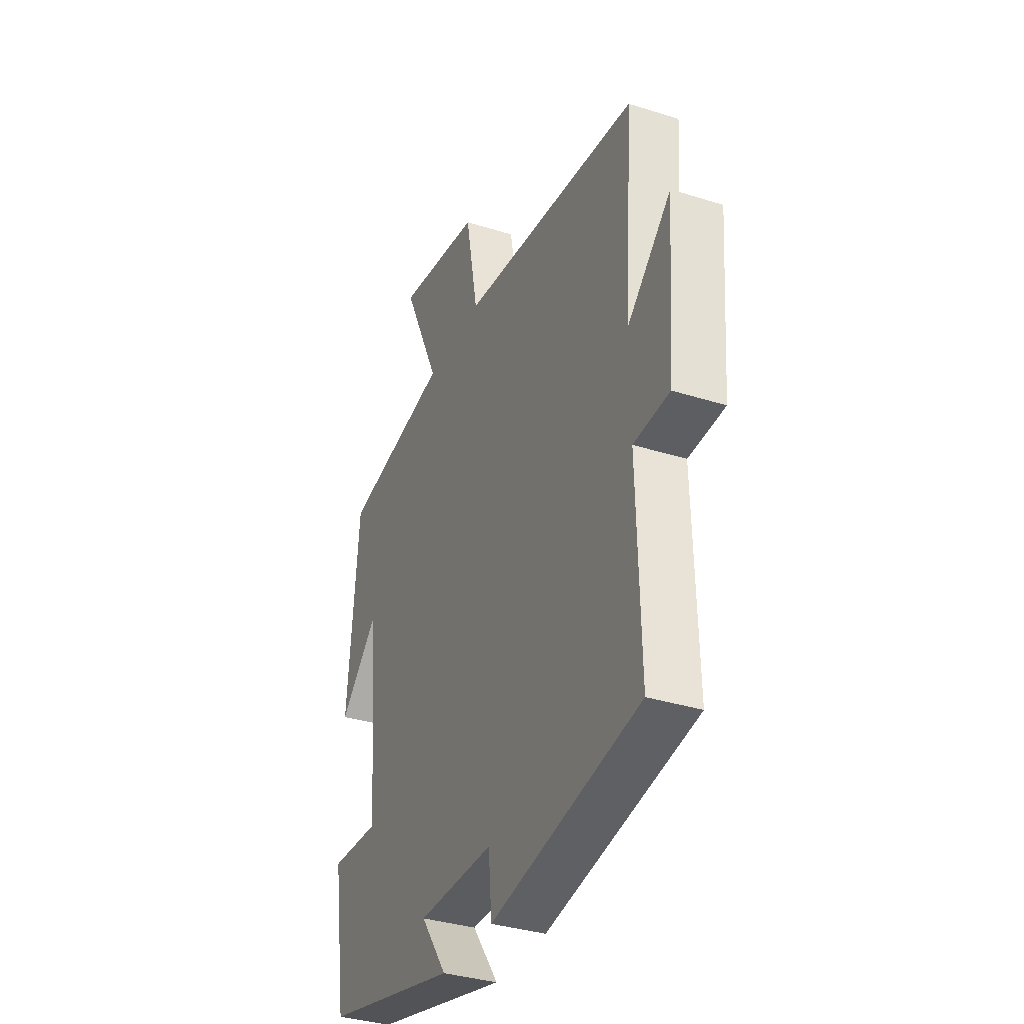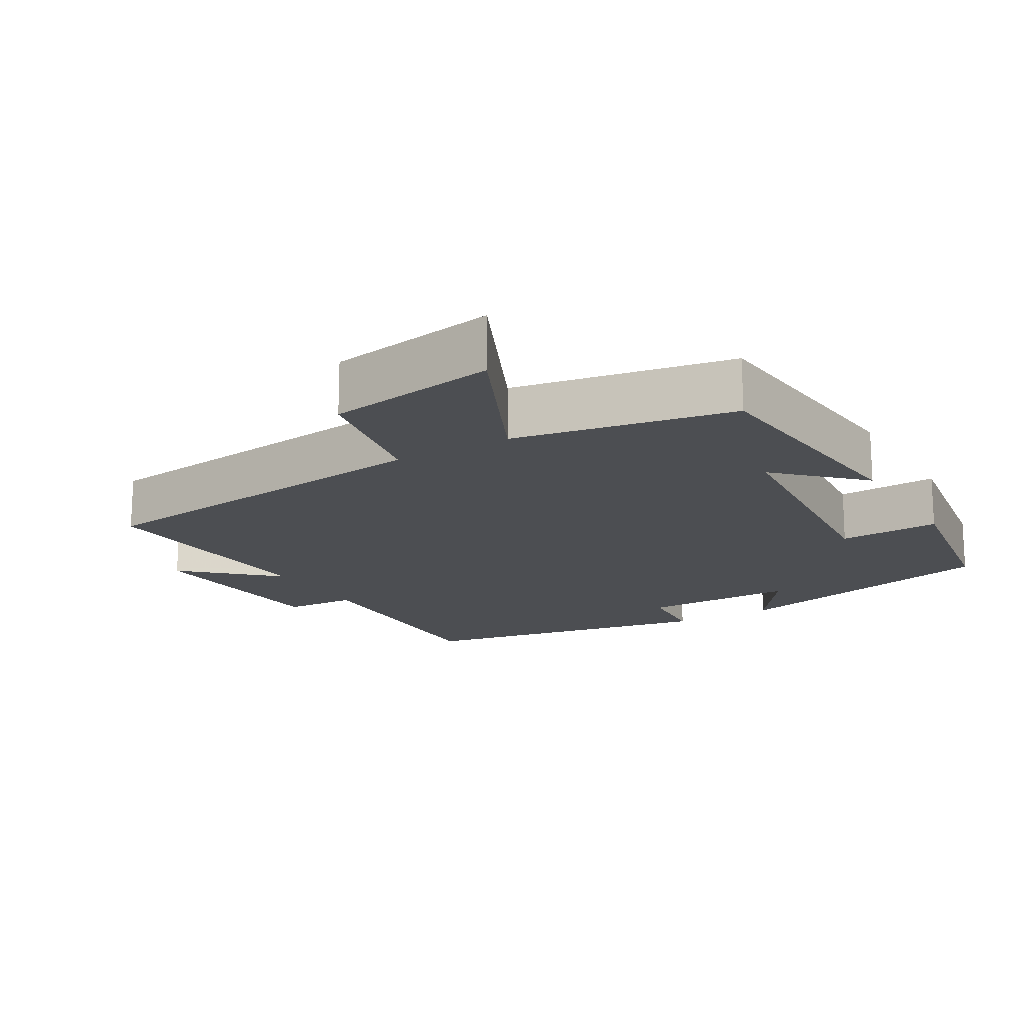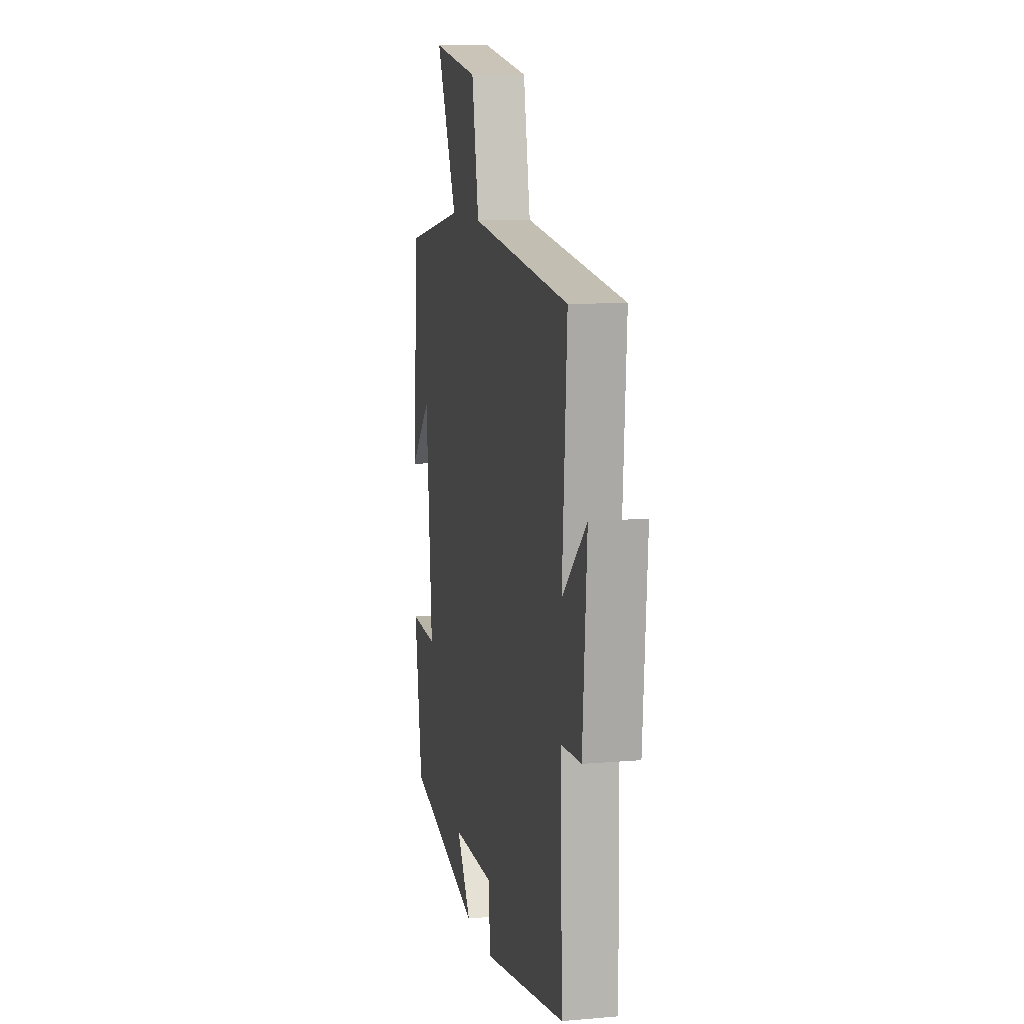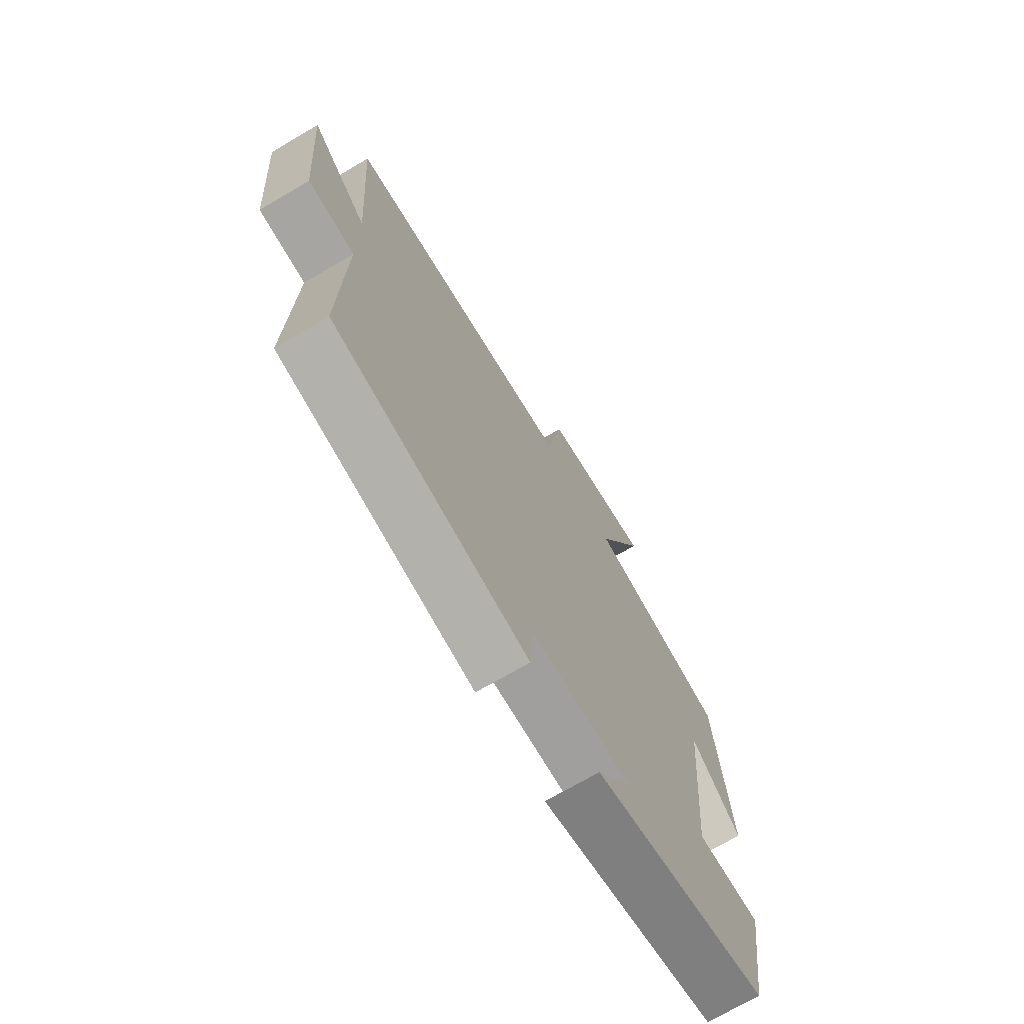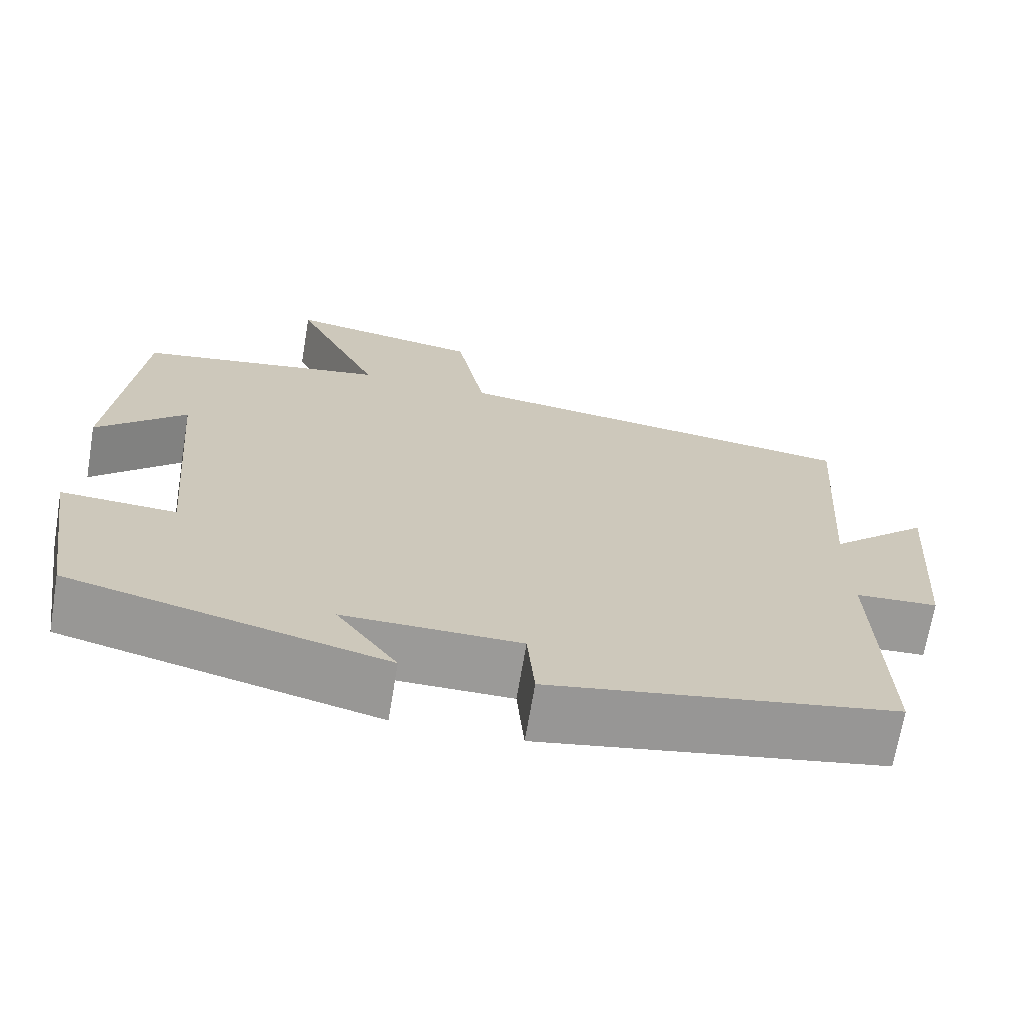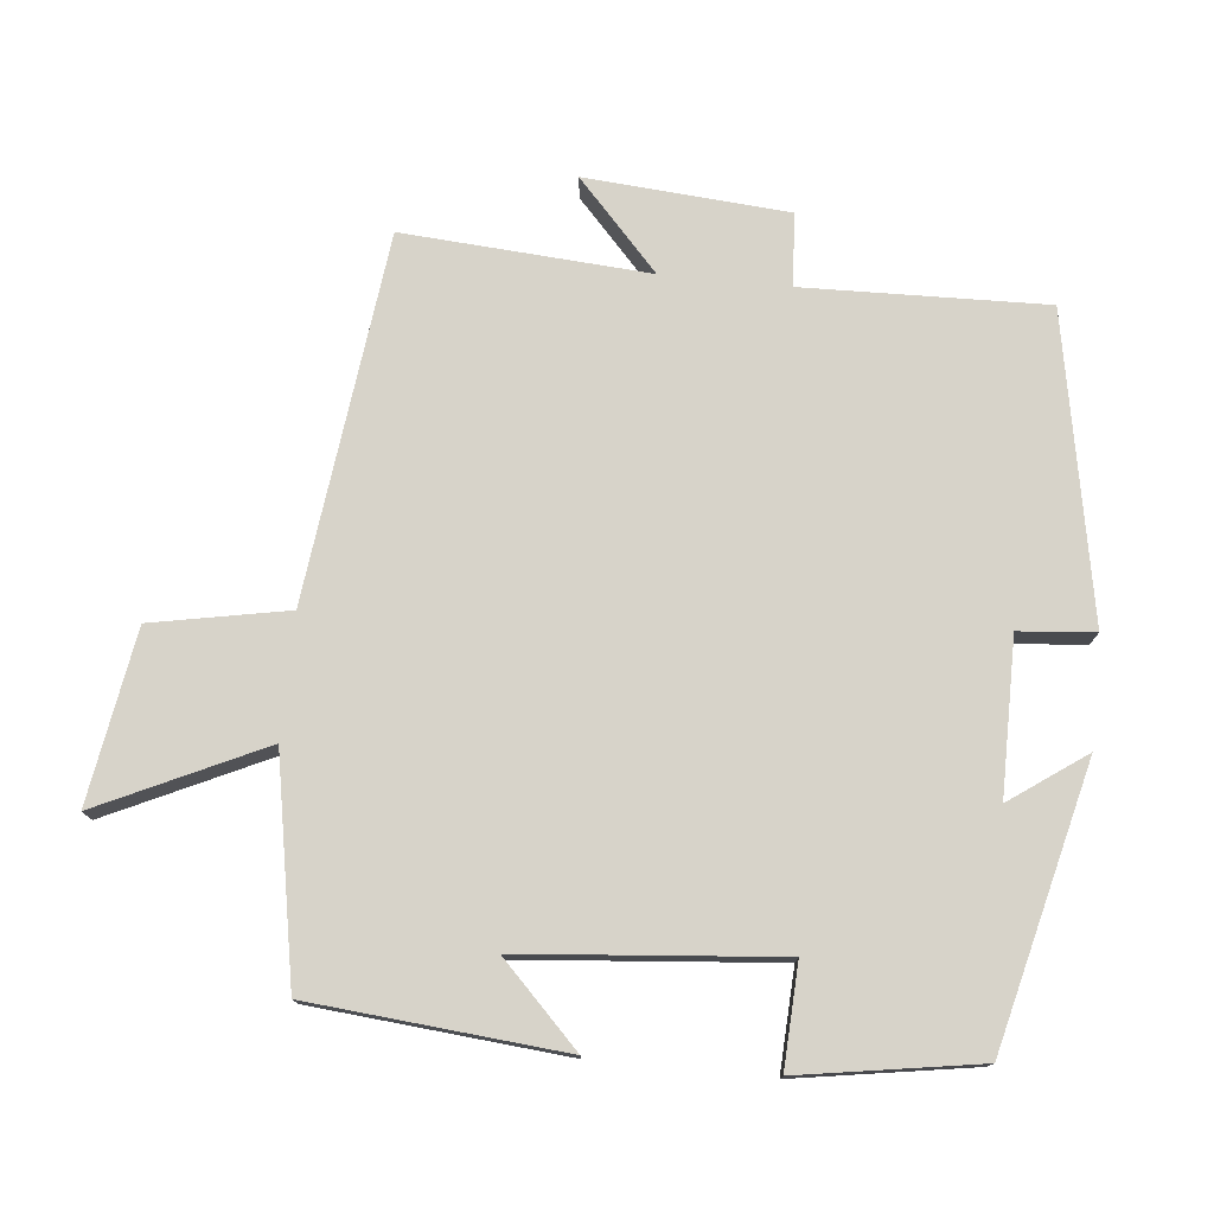
<metadata>
{"format":"obj","ext":"obj","renderer":"f3d","projection":"perspective","resolution":1024,"background":"white","views":[{"elev":-34.9,"azim":-112.9,"up":"+Z"},{"elev":-16.8,"azim":30.6,"up":"+Y"},{"elev":10.5,"azim":-102.1,"up":"+Z"},{"elev":-71.3,"azim":-59.6,"up":"+Z"},{"elev":-69.3,"azim":170.5,"up":"+Z"},{"elev":76.3,"azim":95.7,"up":"+Y"}]}
</metadata>
<code>
v 0.46 0.07 -0.404
v 0.07 0.07 -0.5
v 0.145 0.07 -0.394
v -0.073 0.07 -0.394
v -0.082 0.07 -0.5
v -0.509 0.07 -0.422
v -0.5 0.07 -0.082
v -0.602 0.07 -0.076
v -0.624 0.07 0.208
v -0.5 0.07 0.094
v -0.524 0.07 0.438
v -0.011 0.07 0.5
v 0.025 0.07 0.69
v 0.267 0.07 0.73
v 0.159 0.07 0.5
v 0.468 0.07 0.444
v 0.5 0.07 0.091
v 0.389 0.07 0.2
v 0.357 0.07 -0.16
v 0.5 0.07 -0.153
v 0.46 0 -0.404
v 0.07 0 -0.5
v 0.145 0 -0.394
v -0.073 0 -0.394
v -0.082 0 -0.5
v -0.509 0 -0.422
v -0.5 0 -0.082
v -0.602 0 -0.076
v -0.624 0 0.208
v -0.5 0 0.094
v -0.524 0 0.438
v -0.011 0 0.5
v 0.025 0 0.69
v 0.267 0 0.73
v 0.159 0 0.5
v 0.468 0 0.444
v 0.5 0 0.091
v 0.389 0 0.2
v 0.357 0 -0.16
v 0.5 0 -0.153
f 1 2 3
f 20 1 3
f 19 20 3
f 18 19 3 4
f 15 16 17 18
f 15 18 4
f 12 13 14 15
f 12 15 4
f 11 12 4
f 10 11 4
f 7 8 9 10
f 7 10 4 5
f 5 6 7
f 23 22 21
f 23 21 40
f 23 40 39
f 24 23 39 38
f 38 37 36 35
f 24 38 35
f 35 34 33 32
f 24 35 32
f 24 32 31
f 24 31 30
f 30 29 28 27
f 25 24 30 27
f 27 26 25
f 1 21 22 2
f 2 22 23 3
f 3 23 24 4
f 4 24 25 5
f 5 25 26 6
f 6 26 27 7
f 7 27 28 8
f 8 28 29 9
f 9 29 30 10
f 10 30 31 11
f 11 31 32 12
f 12 32 33 13
f 13 33 34 14
f 14 34 35 15
f 15 35 36 16
f 16 36 37 17
f 17 37 38 18
f 18 38 39 19
f 19 39 40 20
f 20 40 21 1

</code>
